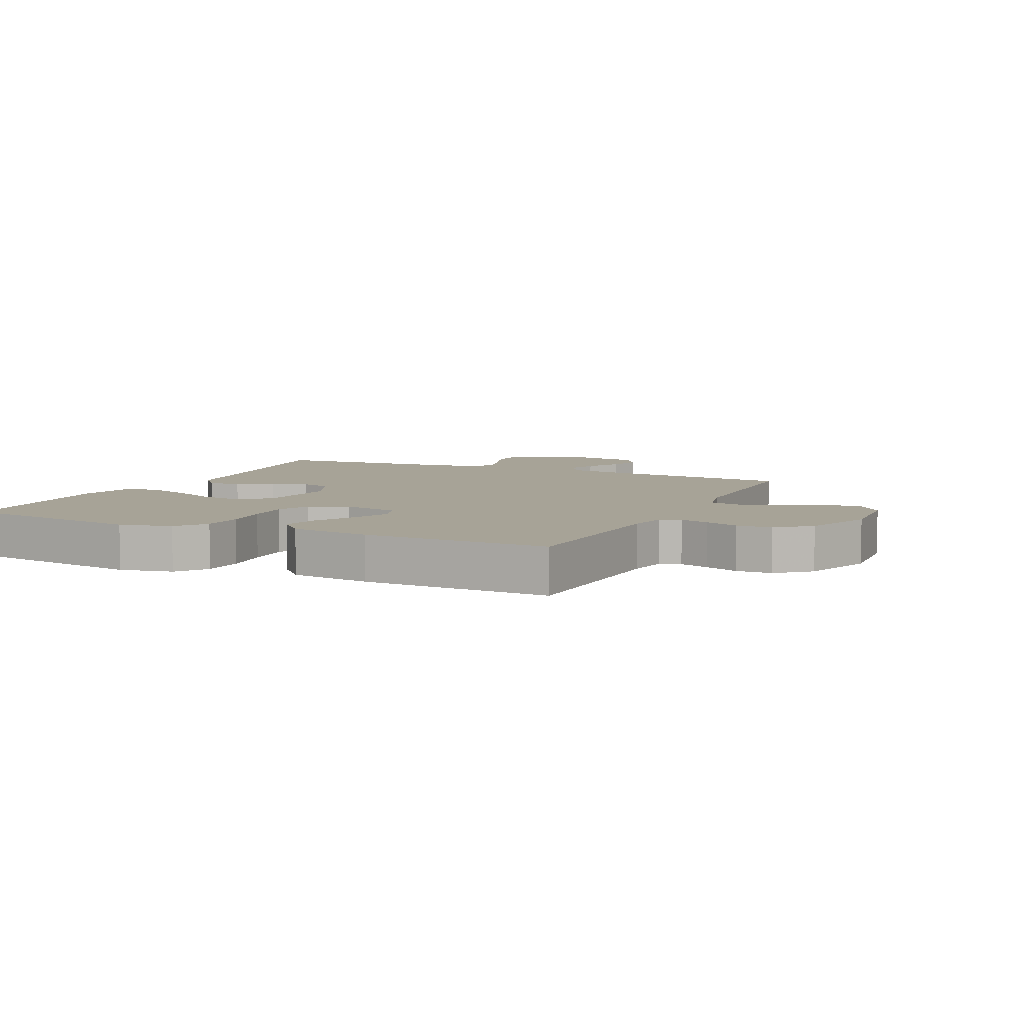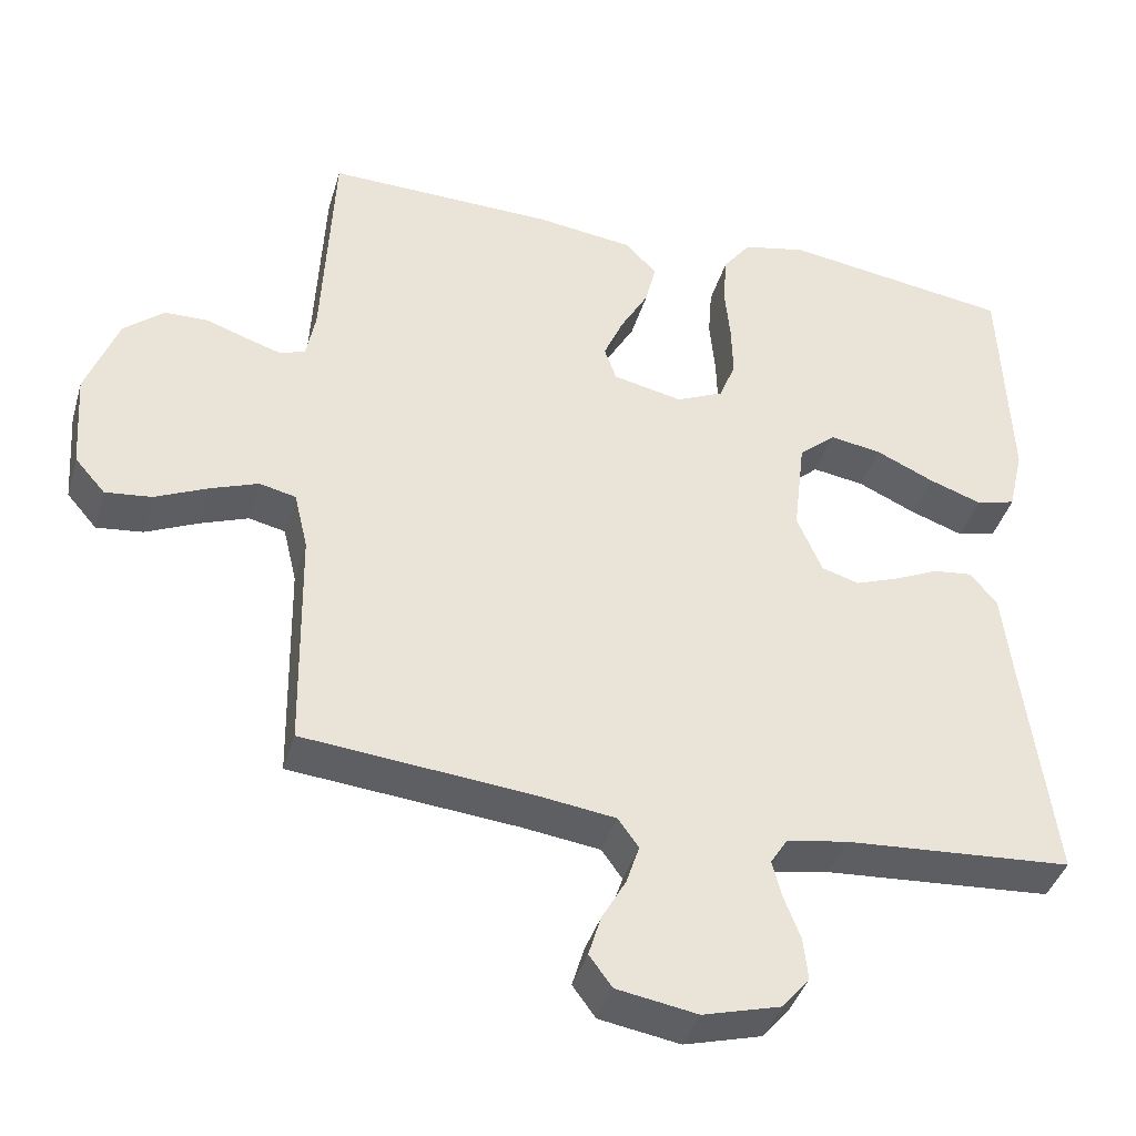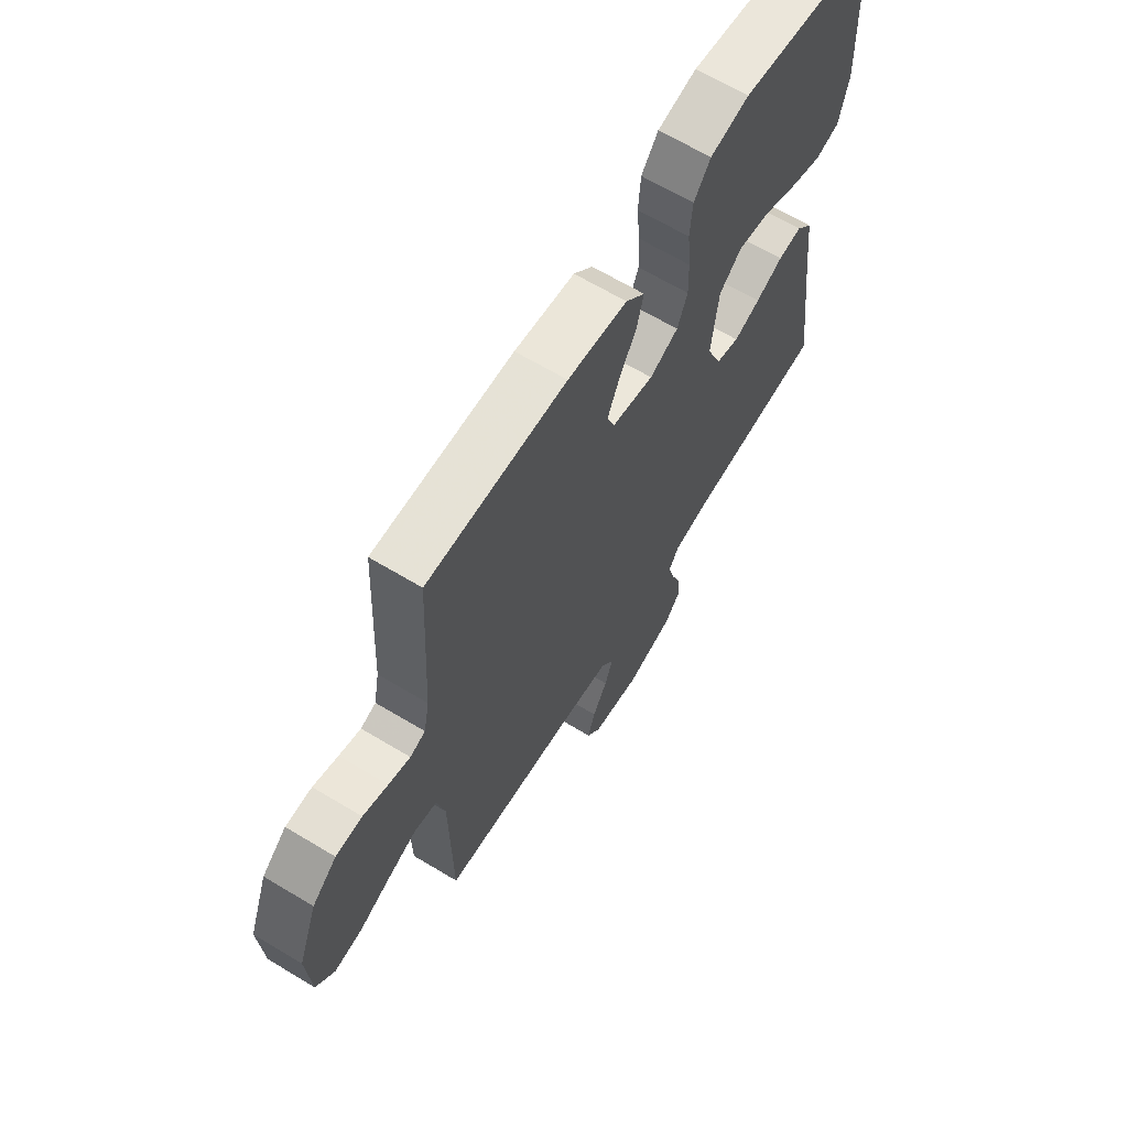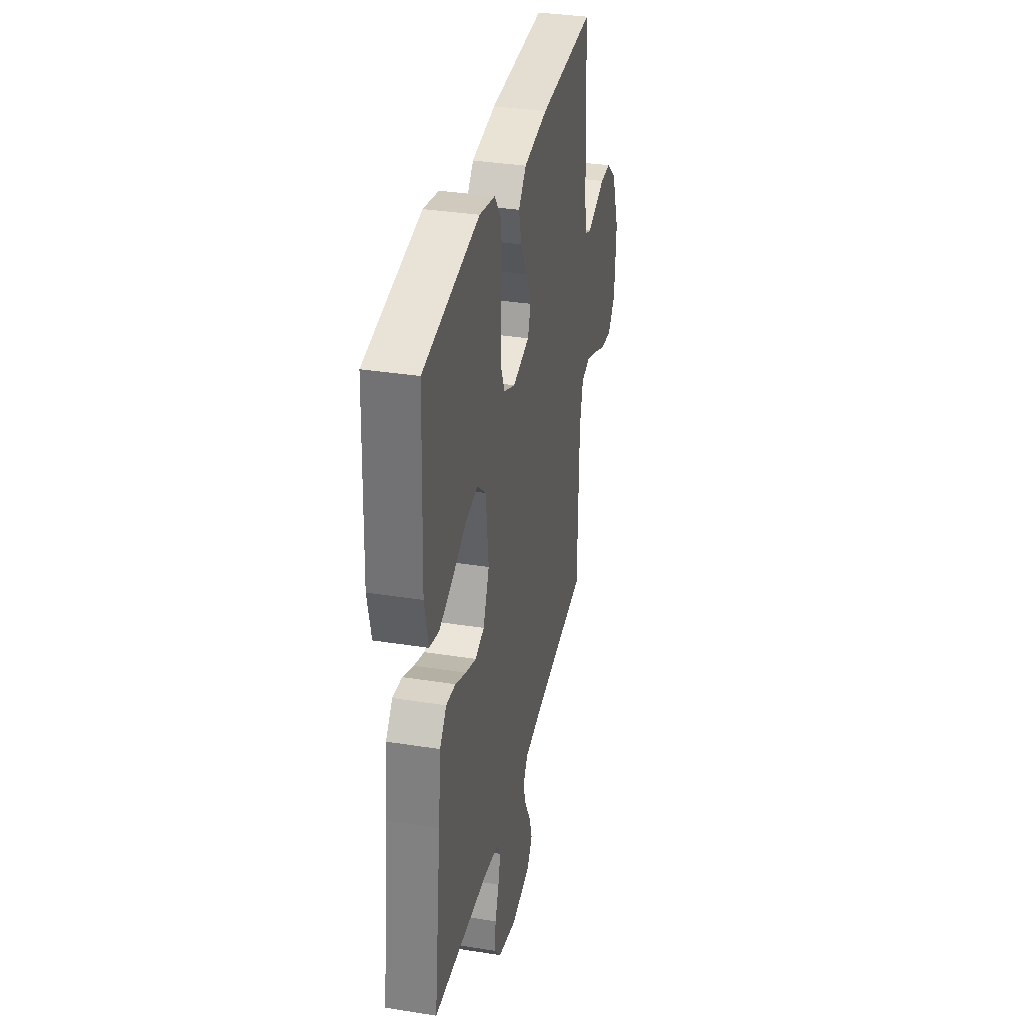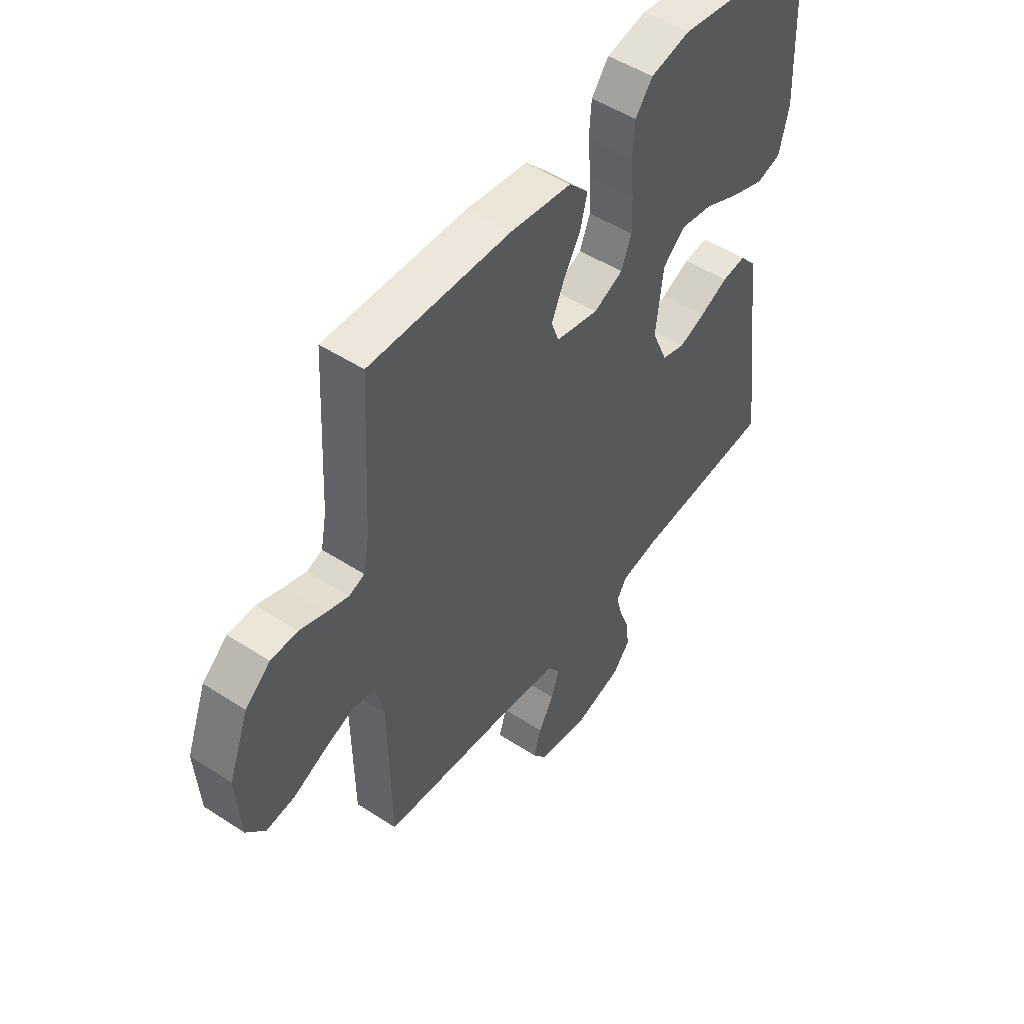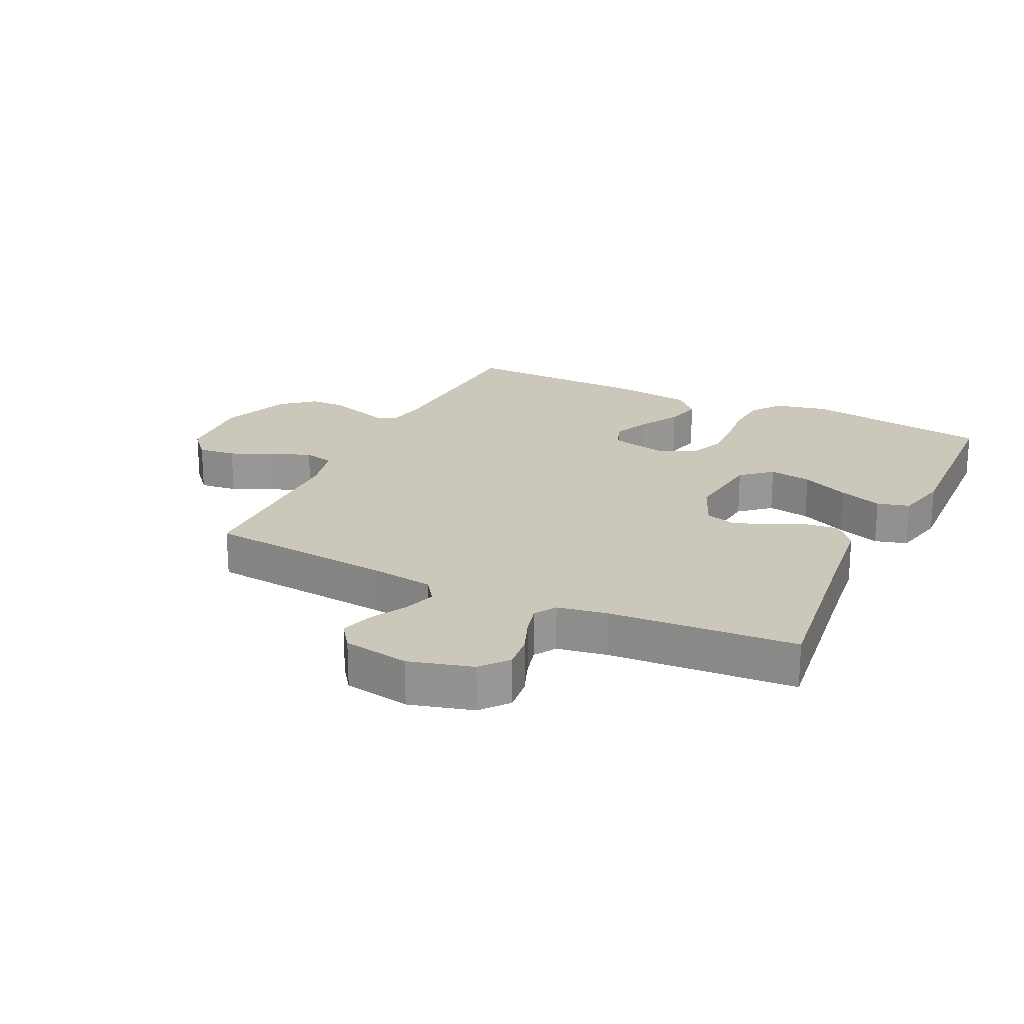
<metadata>
{"format":"obj","ext":"obj","renderer":"f3d","projection":"perspective","resolution":1024,"background":"white","views":[{"elev":6.7,"azim":24.9,"up":"+Y"},{"elev":-40.2,"azim":164.1,"up":"+Z"},{"elev":65.3,"azim":121.2,"up":"+Z"},{"elev":34.7,"azim":-78.0,"up":"+Z"},{"elev":50.1,"azim":125.7,"up":"+Z"},{"elev":21.7,"azim":-154.4,"up":"+Y"}]}
</metadata>
<code>
v 0.5 0.07 -0.5
v 0.2 0.07 -0.529
v 0.098 0.07 -0.543
v 0.071 0.07 -0.581
v 0.088 0.07 -0.633
v 0.12 0.07 -0.69
v 0.136 0.07 -0.743
v 0.106 0.07 -0.784
v 0 0.07 -0.802
v -0.102 0.07 -0.774
v -0.138 0.07 -0.73
v -0.132 0.07 -0.675
v -0.111 0.07 -0.62
v -0.098 0.07 -0.57
v -0.12 0.07 -0.535
v -0.2 0.07 -0.521
v -0.5 0.07 -0.5
v -0.462 0.07 -0.2
v -0.448 0.07 -0.08
v -0.412 0.07 -0.038
v -0.361 0.07 -0.044
v -0.302 0.07 -0.071
v -0.245 0.07 -0.092
v -0.196 0.07 -0.077
v -0.163 0.07 0
v -0.178 0.07 0.129
v -0.226 0.07 0.171
v -0.294 0.07 0.16
v -0.37 0.07 0.125
v -0.44 0.07 0.1
v -0.492 0.07 0.114
v -0.512 0.07 0.2
v -0.5 0.07 0.5
v -0.2 0.07 0.545
v -0.116 0.07 0.527
v -0.08 0.07 0.479
v -0.075 0.07 0.412
v -0.082 0.07 0.338
v -0.084 0.07 0.268
v -0.062 0.07 0.213
v 0 0.07 0.185
v 0.091 0.07 0.205
v 0.107 0.07 0.25
v 0.081 0.07 0.31
v 0.044 0.07 0.375
v 0.03 0.07 0.433
v 0.071 0.07 0.476
v 0.2 0.07 0.493
v 0.5 0.07 0.5
v 0.515 0.07 0.2
v 0.527 0.07 0.136
v 0.56 0.07 0.124
v 0.607 0.07 0.139
v 0.661 0.07 0.158
v 0.718 0.07 0.157
v 0.771 0.07 0.112
v 0.813 0.07 0
v 0.804 0.07 -0.129
v 0.764 0.07 -0.175
v 0.703 0.07 -0.168
v 0.635 0.07 -0.137
v 0.571 0.07 -0.113
v 0.523 0.07 -0.124
v 0.505 0.07 -0.2
v 0.5 0 -0.5
v 0.2 0 -0.529
v 0.098 0 -0.543
v 0.071 0 -0.581
v 0.088 0 -0.633
v 0.12 0 -0.69
v 0.136 0 -0.743
v 0.106 0 -0.784
v 0 0 -0.802
v -0.102 0 -0.774
v -0.138 0 -0.73
v -0.132 0 -0.675
v -0.111 0 -0.62
v -0.098 0 -0.57
v -0.12 0 -0.535
v -0.2 0 -0.521
v -0.5 0 -0.5
v -0.462 0 -0.2
v -0.448 0 -0.08
v -0.412 0 -0.038
v -0.361 0 -0.044
v -0.302 0 -0.071
v -0.245 0 -0.092
v -0.196 0 -0.077
v -0.163 0 0
v -0.178 0 0.129
v -0.226 0 0.171
v -0.294 0 0.16
v -0.37 0 0.125
v -0.44 0 0.1
v -0.492 0 0.114
v -0.512 0 0.2
v -0.5 0 0.5
v -0.2 0 0.545
v -0.116 0 0.527
v -0.08 0 0.479
v -0.075 0 0.412
v -0.082 0 0.338
v -0.084 0 0.268
v -0.062 0 0.213
v 0 0 0.185
v 0.091 0 0.205
v 0.107 0 0.25
v 0.081 0 0.31
v 0.044 0 0.375
v 0.03 0 0.433
v 0.071 0 0.476
v 0.2 0 0.493
v 0.5 0 0.5
v 0.515 0 0.2
v 0.527 0 0.136
v 0.56 0 0.124
v 0.607 0 0.139
v 0.661 0 0.158
v 0.718 0 0.157
v 0.771 0 0.112
v 0.813 0 0
v 0.804 0 -0.129
v 0.764 0 -0.175
v 0.703 0 -0.168
v 0.635 0 -0.137
v 0.571 0 -0.113
v 0.523 0 -0.124
v 0.505 0 -0.2
f 59 60 61
f 58 59 61
f 57 58 61
f 56 57 61
f 55 56 61
f 54 55 61
f 53 54 61
f 52 53 61 62
f 51 52 62 63
f 48 49 50
f 47 48 50
f 46 47 50
f 45 46 50
f 44 45 50
f 51 63 64
f 50 51 64
f 44 50 64
f 43 44 64
f 36 37 38
f 35 36 38
f 34 35 38
f 33 34 38
f 32 33 38
f 31 32 38
f 30 31 38
f 29 30 38
f 28 29 38
f 27 28 38 39
f 26 27 39 40
f 20 21 22
f 19 20 22
f 18 19 22
f 18 22 23
f 17 18 23
f 16 17 23
f 15 16 23 24
f 11 12 13
f 10 11 13
f 9 10 13
f 8 9 13
f 7 8 13
f 6 7 13
f 5 6 13
f 4 5 13 14
f 15 24 25
f 14 15 25
f 4 14 25
f 3 4 25
f 64 1 2
f 43 64 2
f 42 43 2
f 3 25 26
f 2 3 26
f 42 2 26
f 41 42 26
f 26 40 41
f 125 124 123
f 125 123 122
f 125 122 121
f 125 121 120
f 125 120 119
f 125 119 118
f 125 118 117
f 126 125 117 116
f 127 126 116 115
f 114 113 112
f 114 112 111
f 114 111 110
f 114 110 109
f 114 109 108
f 128 127 115
f 128 115 114
f 128 114 108
f 128 108 107
f 102 101 100
f 102 100 99
f 102 99 98
f 102 98 97
f 102 97 96
f 102 96 95
f 102 95 94
f 102 94 93
f 102 93 92
f 103 102 92 91
f 104 103 91 90
f 86 85 84
f 86 84 83
f 86 83 82
f 87 86 82
f 87 82 81
f 87 81 80
f 88 87 80 79
f 77 76 75
f 77 75 74
f 77 74 73
f 77 73 72
f 77 72 71
f 77 71 70
f 77 70 69
f 78 77 69 68
f 89 88 79
f 89 79 78
f 89 78 68
f 89 68 67
f 66 65 128
f 66 128 107
f 66 107 106
f 90 89 67
f 90 67 66
f 90 66 106
f 90 106 105
f 105 104 90
f 1 65 66 2
f 2 66 67 3
f 3 67 68 4
f 4 68 69 5
f 5 69 70 6
f 6 70 71 7
f 7 71 72 8
f 8 72 73 9
f 9 73 74 10
f 10 74 75 11
f 11 75 76 12
f 12 76 77 13
f 13 77 78 14
f 14 78 79 15
f 15 79 80 16
f 16 80 81 17
f 17 81 82 18
f 18 82 83 19
f 19 83 84 20
f 20 84 85 21
f 21 85 86 22
f 22 86 87 23
f 23 87 88 24
f 24 88 89 25
f 25 89 90 26
f 26 90 91 27
f 27 91 92 28
f 28 92 93 29
f 29 93 94 30
f 30 94 95 31
f 31 95 96 32
f 32 96 97 33
f 33 97 98 34
f 34 98 99 35
f 35 99 100 36
f 36 100 101 37
f 37 101 102 38
f 38 102 103 39
f 39 103 104 40
f 40 104 105 41
f 41 105 106 42
f 42 106 107 43
f 43 107 108 44
f 44 108 109 45
f 45 109 110 46
f 46 110 111 47
f 47 111 112 48
f 48 112 113 49
f 49 113 114 50
f 50 114 115 51
f 51 115 116 52
f 52 116 117 53
f 53 117 118 54
f 54 118 119 55
f 55 119 120 56
f 56 120 121 57
f 57 121 122 58
f 58 122 123 59
f 59 123 124 60
f 60 124 125 61
f 61 125 126 62
f 62 126 127 63
f 63 127 128 64
f 64 128 65 1

</code>
